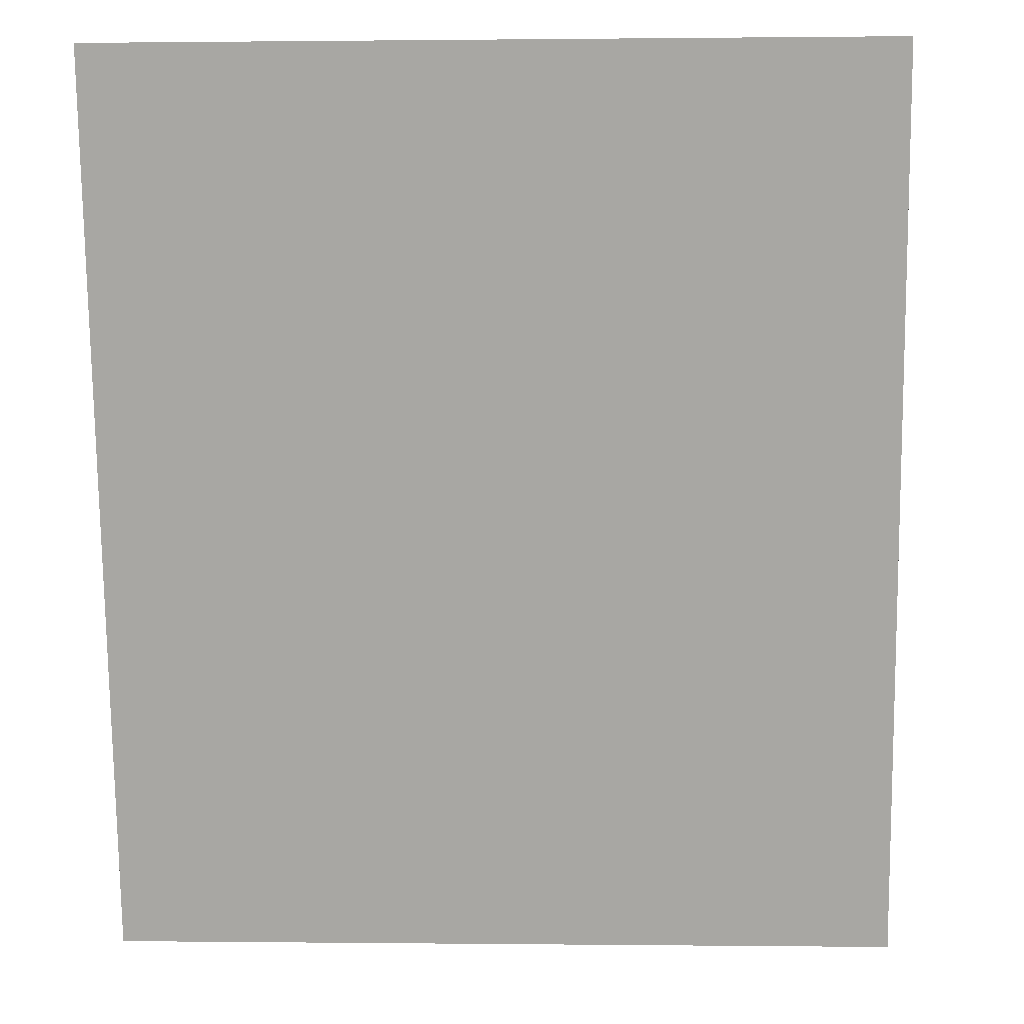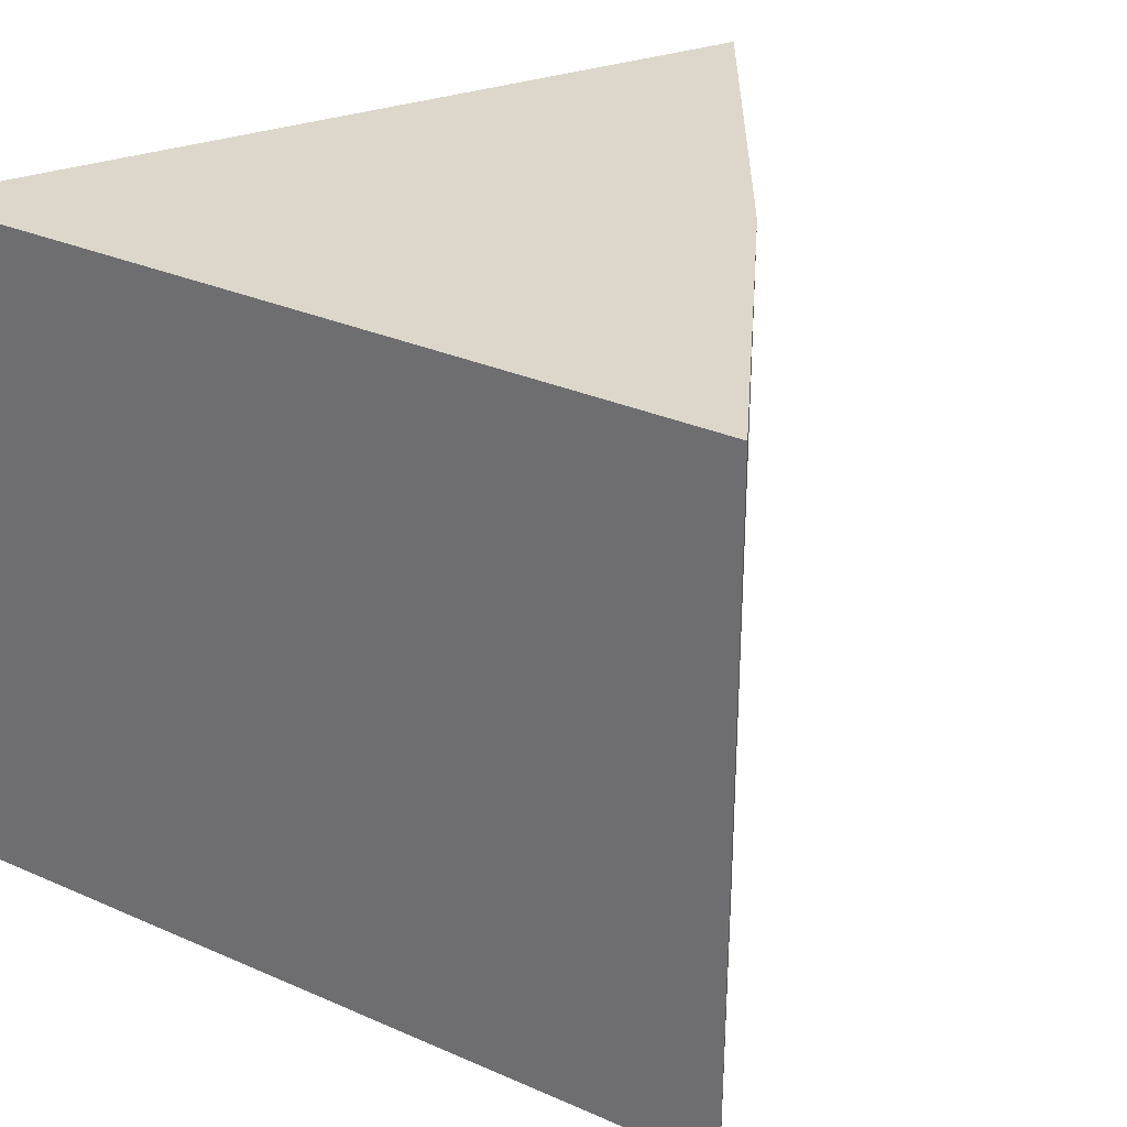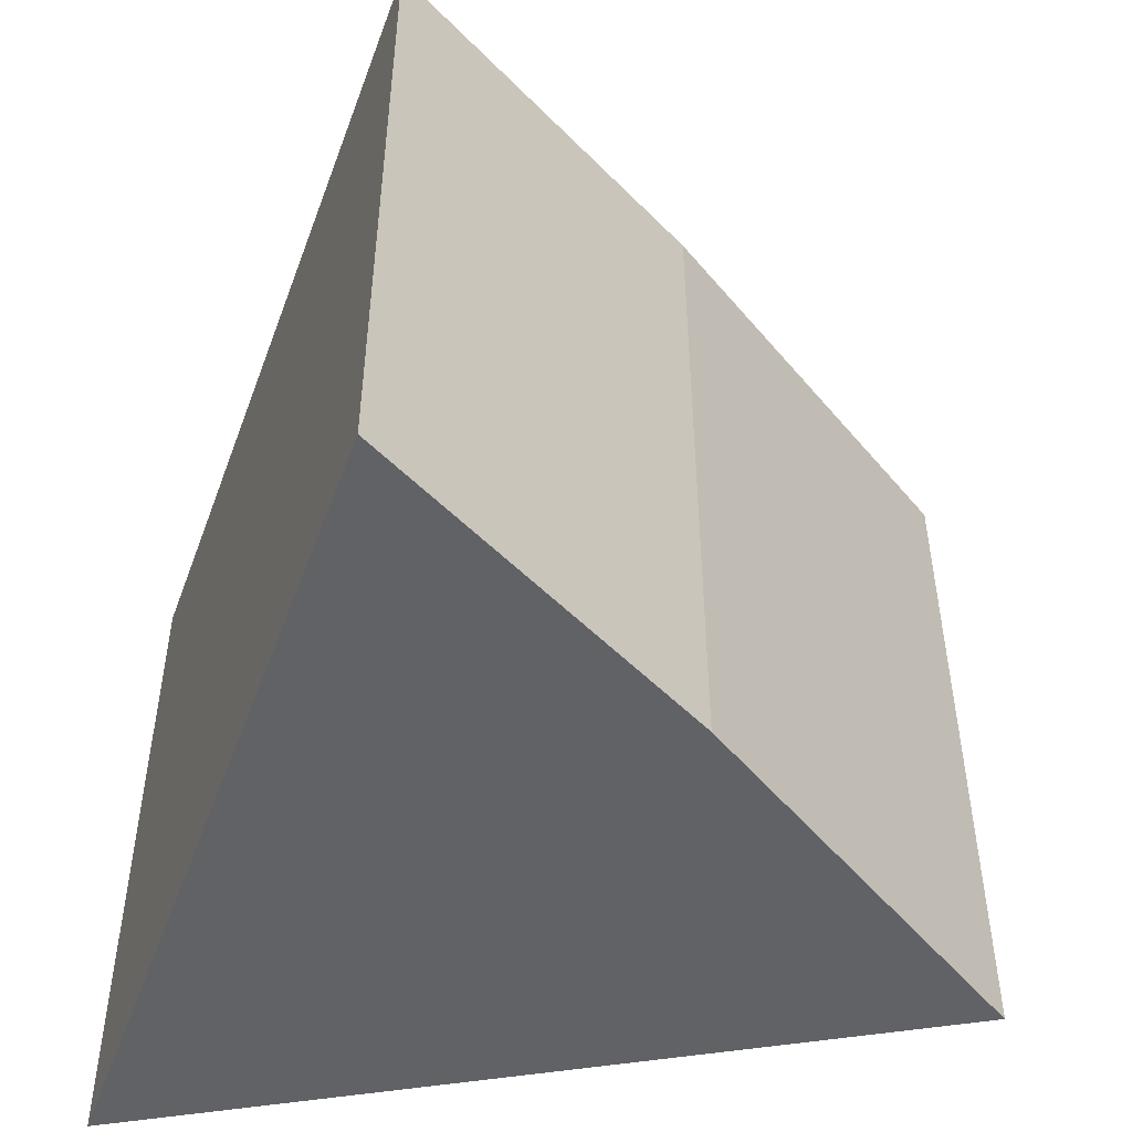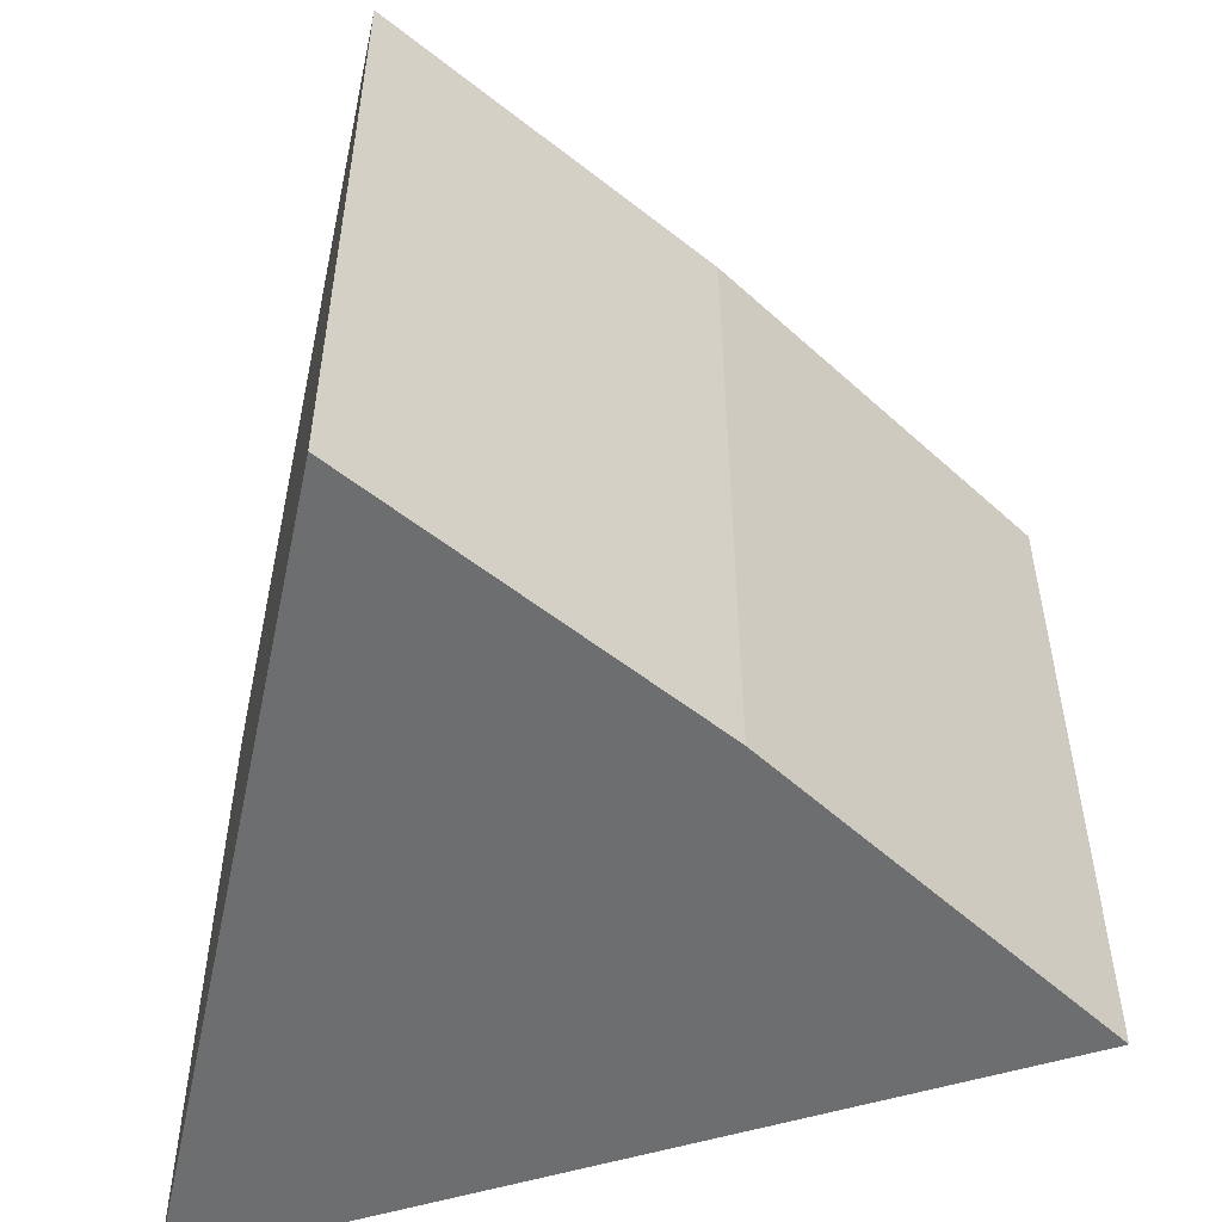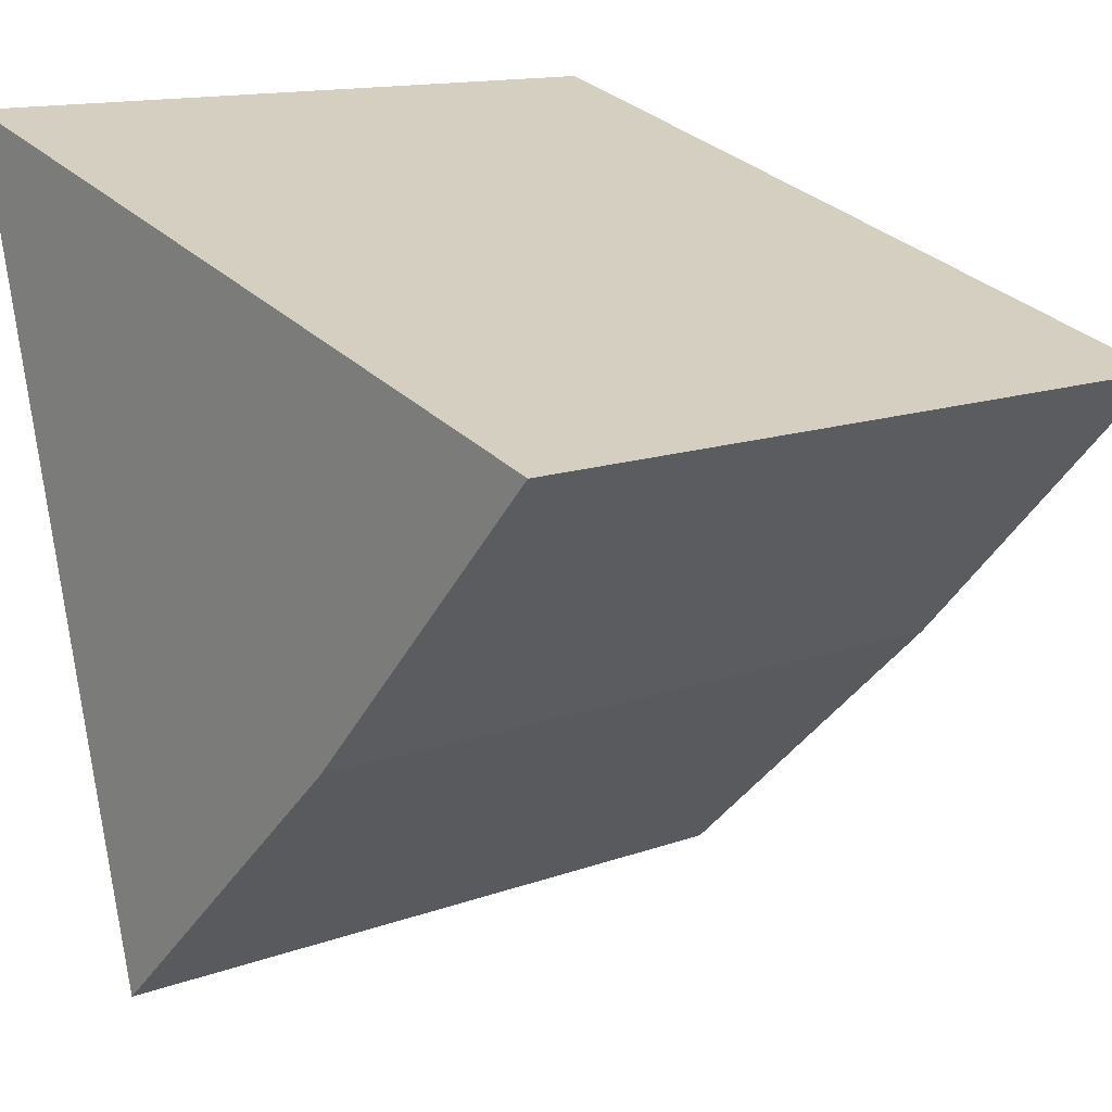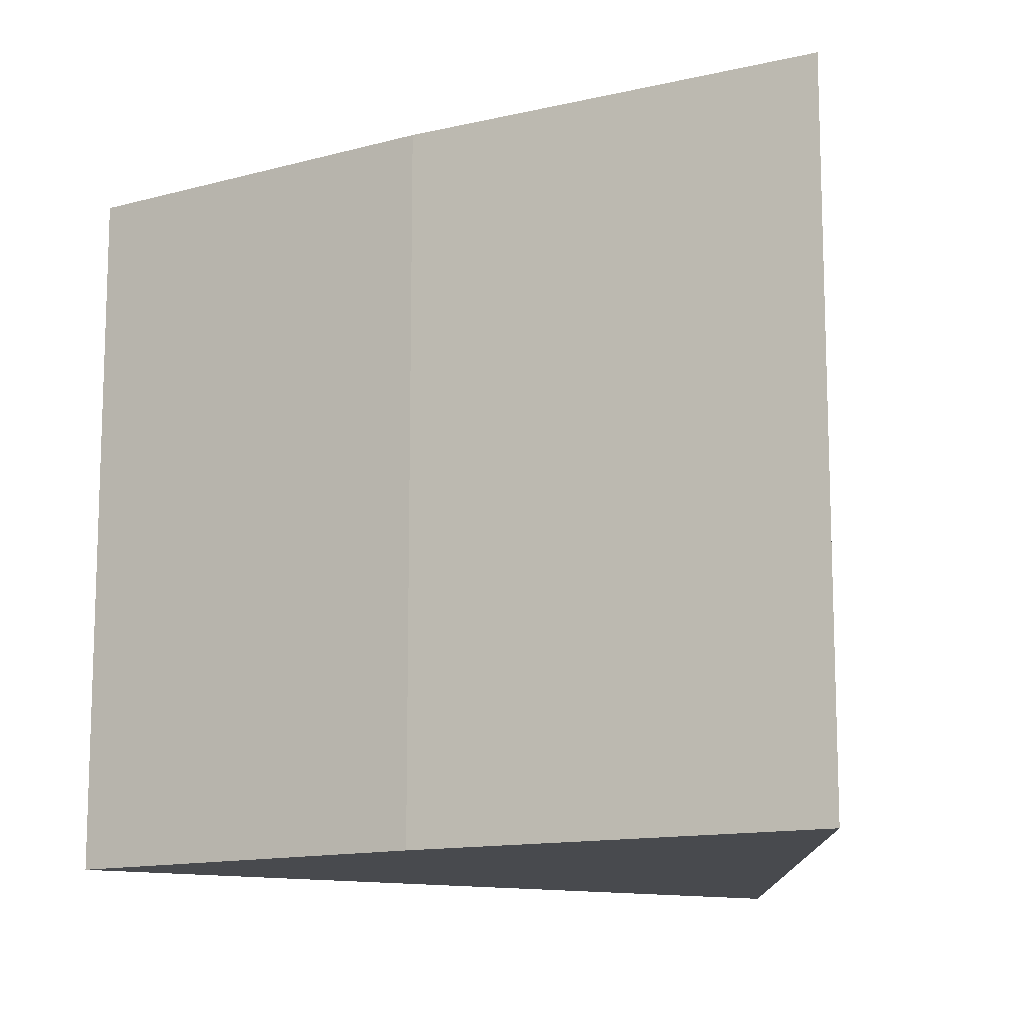
<metadata>
{"format":"obj","ext":"obj","renderer":"f3d","projection":"perspective","resolution":1024,"background":"white","views":[{"elev":0.2,"azim":92.6,"up":"+Y"},{"elev":30.8,"azim":-132.7,"up":"+Z"},{"elev":-50.7,"azim":-94.9,"up":"+Z"},{"elev":-54.2,"azim":-87.1,"up":"+Z"},{"elev":13.6,"azim":-129.4,"up":"+Y"},{"elev":-12.8,"azim":-14.4,"up":"+Z"}]}
</metadata>
<code>
g Box002
v 0.2139 0.7287 0.2216
v 0.4111 0.5445 -0.2216
v 0.2139 0.7287 -0.2216
v 0.4111 0.5445 0.2216
v 0.0447 0.9109 0.2216
v 0.5445 1.044 -0.2216
v 0.5445 1.044 0.2216
v 0.0447 0.9109 -0.2216
v 0.2139 0.7287 0.2216
v 0.5445 1.044 0.2216
v 0.4111 0.5445 0.2216
v 0.0447 0.9109 0.2216
v 0.4111 0.5445 0.2216
v 0.5445 1.044 -0.2216
v 0.4111 0.5445 -0.2216
v 0.5445 1.044 0.2216
v 0.4111 0.5445 -0.2216
v 0.0447 0.9109 -0.2216
v 0.2139 0.7287 -0.2216
v 0.5445 1.044 -0.2216
v 0.2139 0.7287 -0.2216
v 0.0447 0.9109 0.2216
v 0.2139 0.7287 0.2216
v 0.0447 0.9109 -0.2216
g Box002_0
f 3 2 1
f 4 1 2
f 7 6 5
f 8 5 6
f 11 10 9
f 12 9 10
f 15 14 13
f 16 13 14
f 19 18 17
f 20 17 18
f 23 22 21
f 24 21 22

</code>
